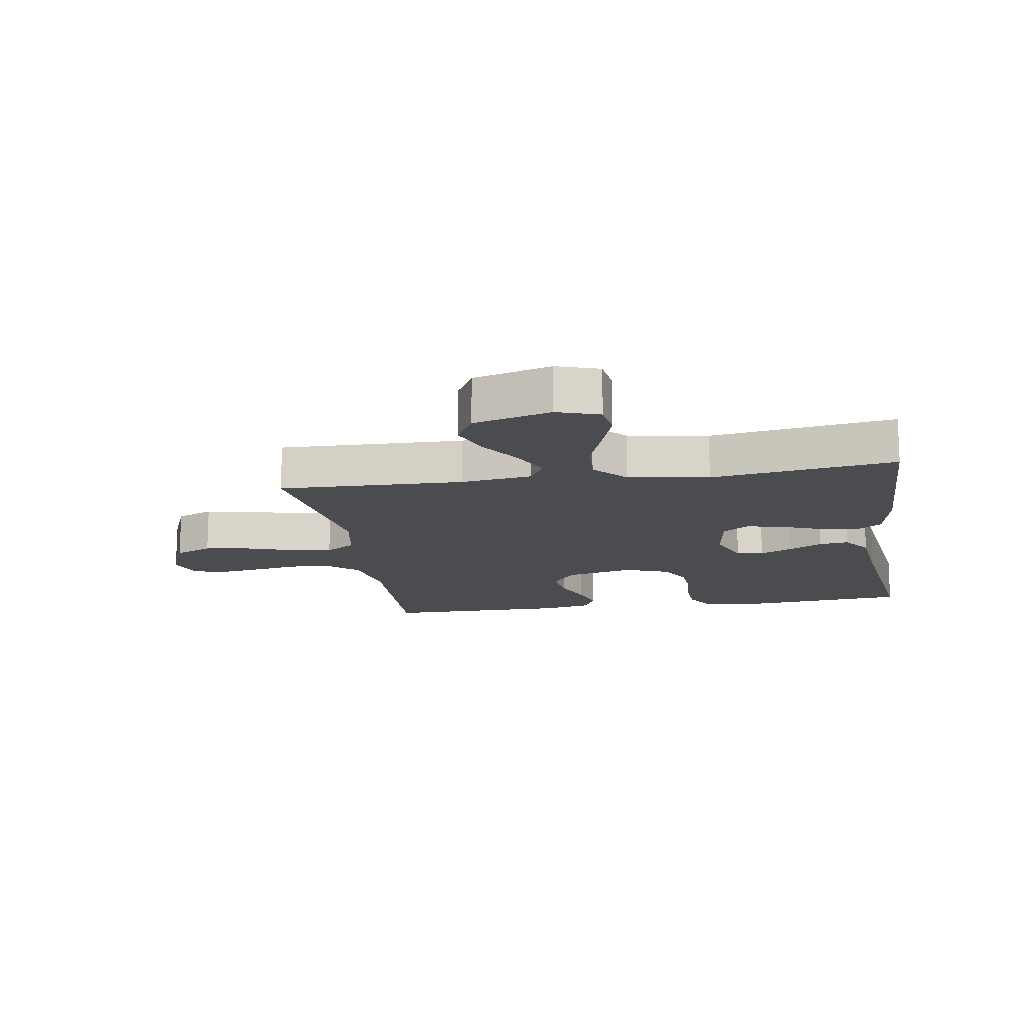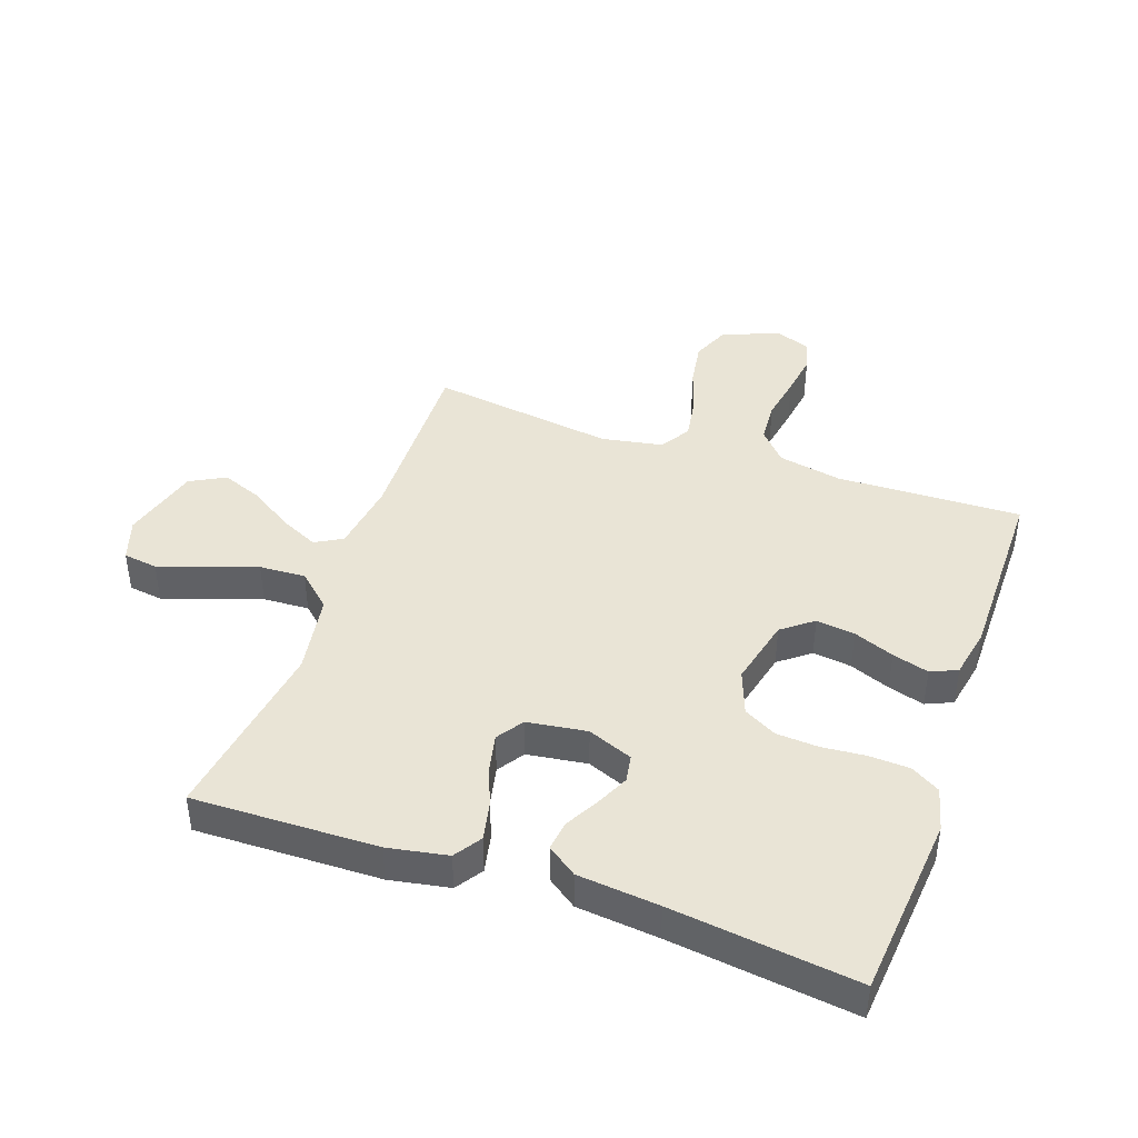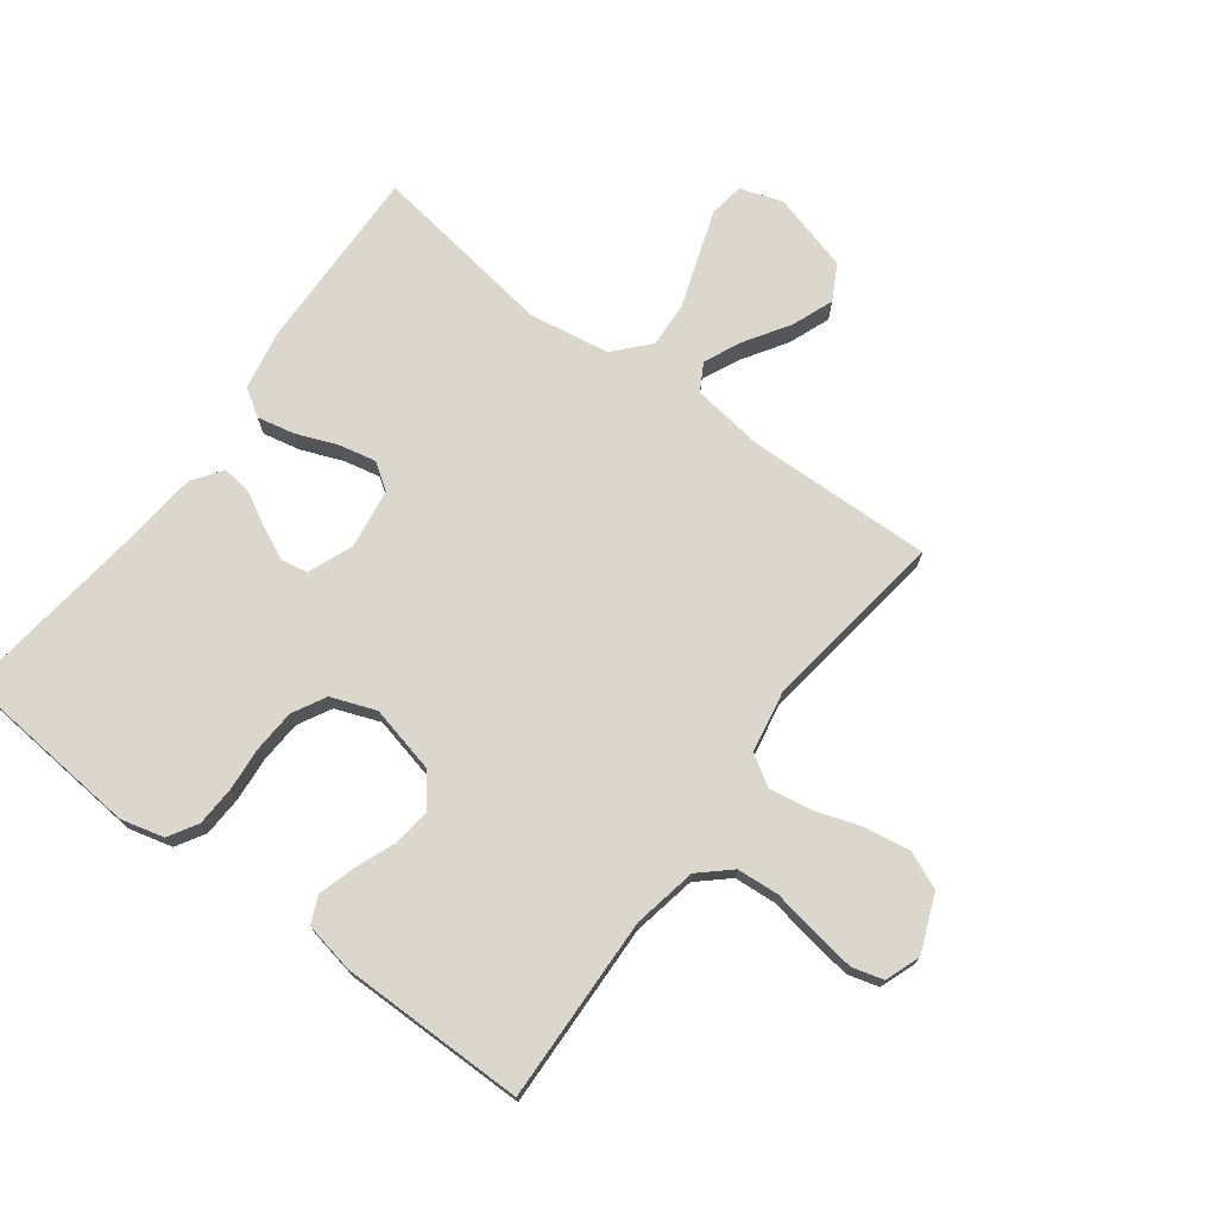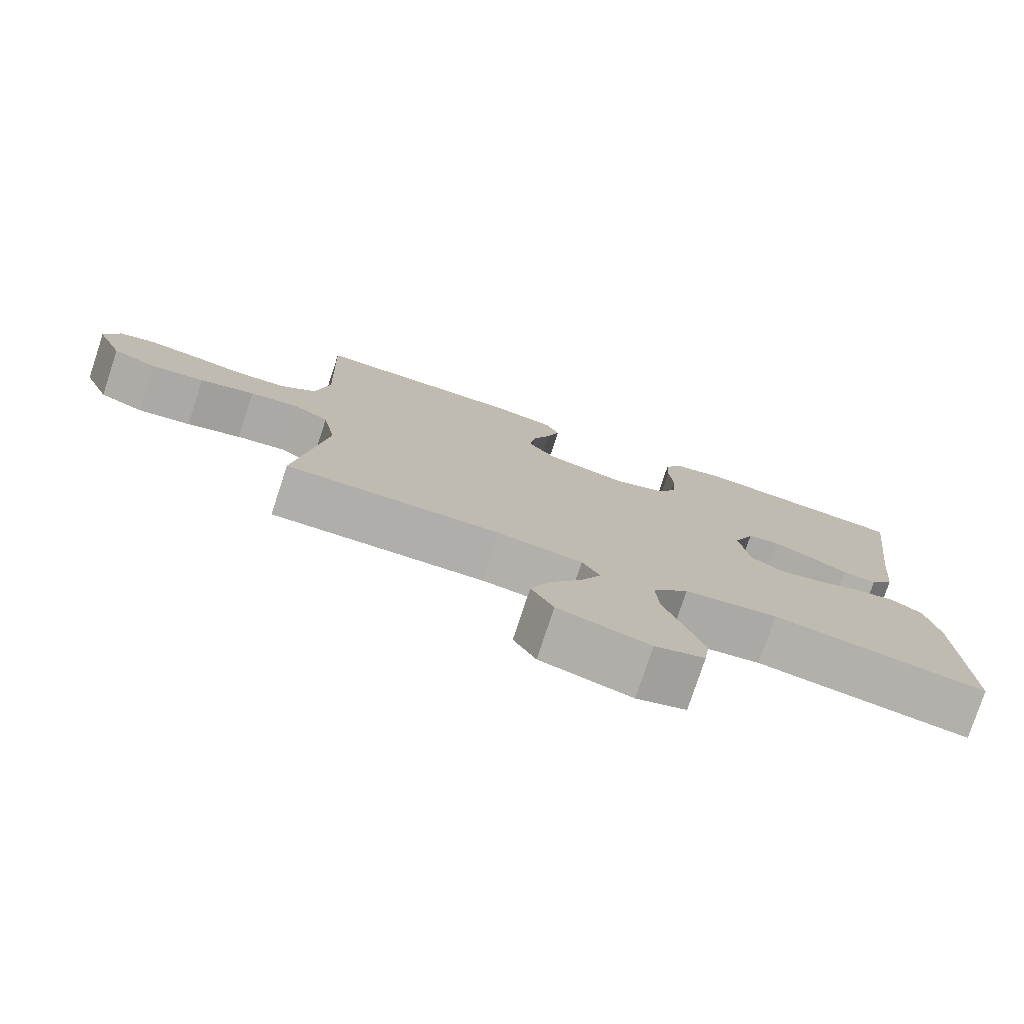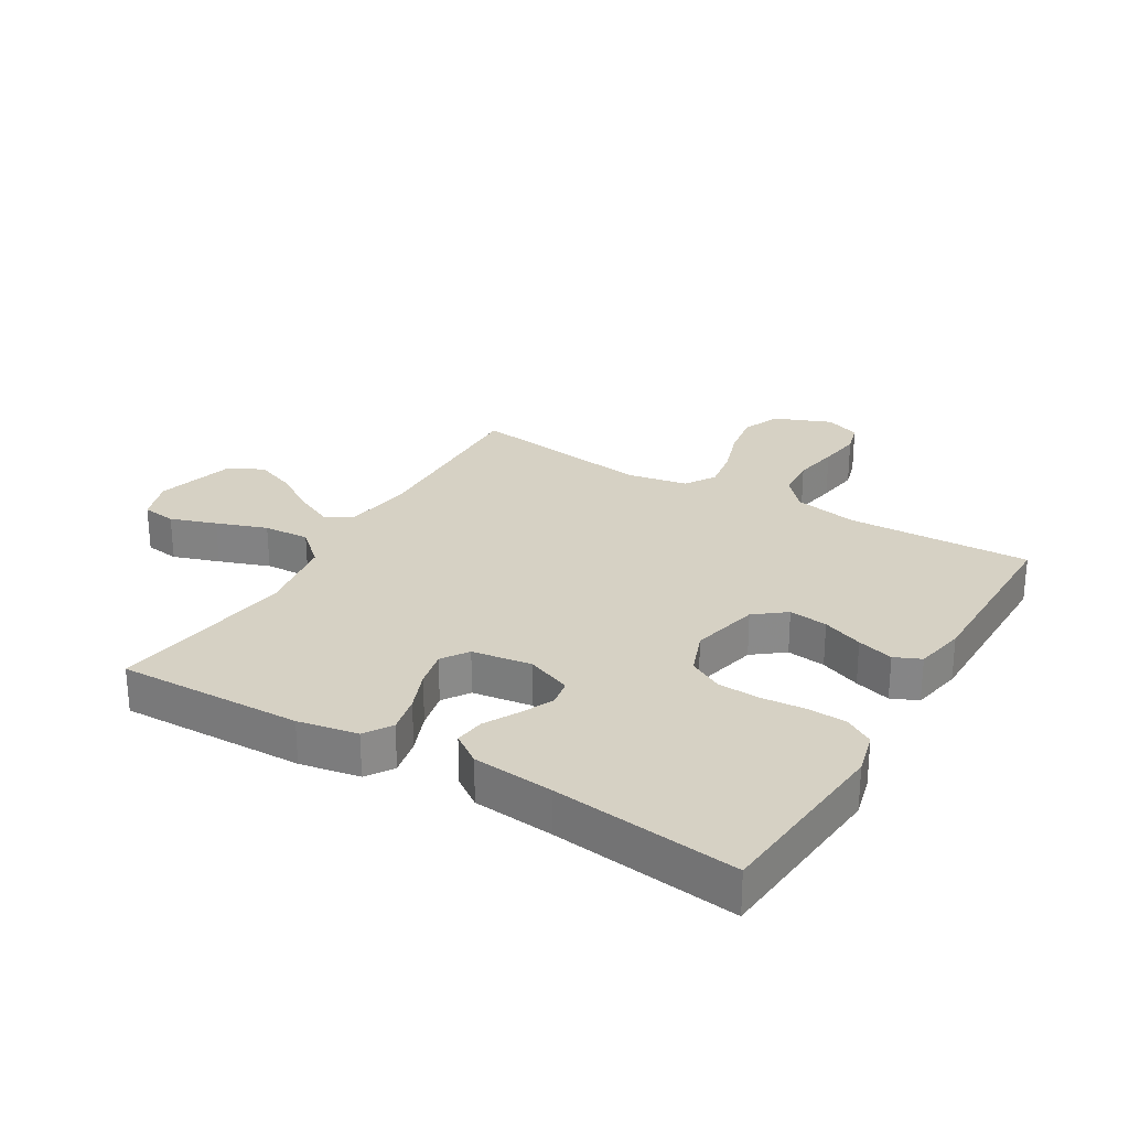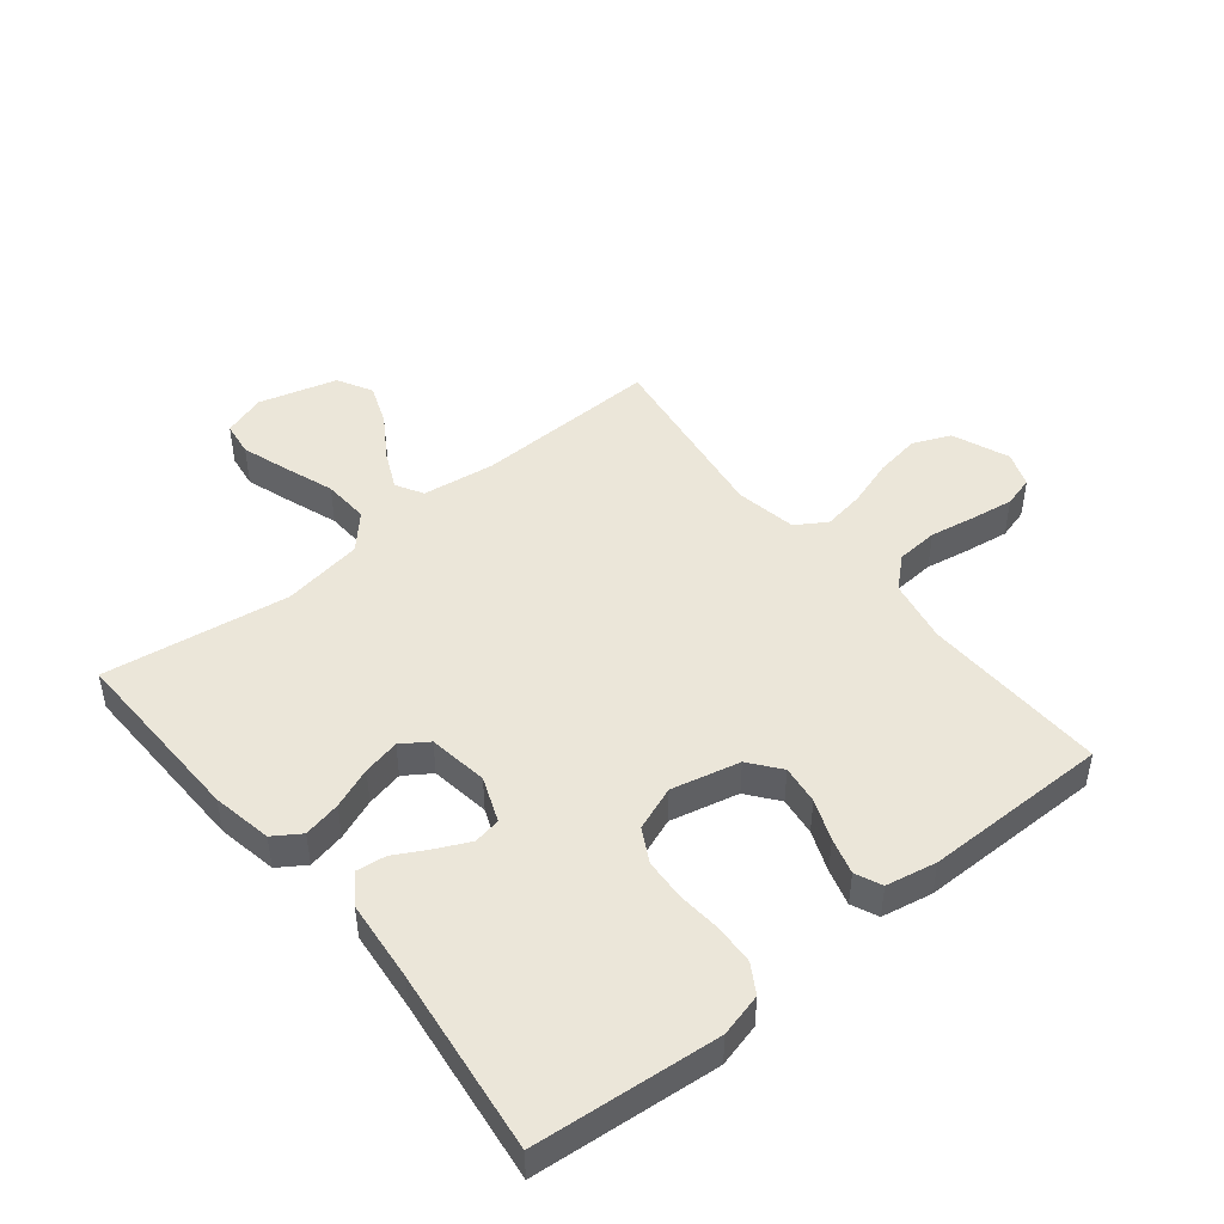
<metadata>
{"format":"obj","ext":"obj","renderer":"f3d","projection":"perspective","resolution":1024,"background":"white","views":[{"elev":-14.7,"azim":-170.9,"up":"+Y"},{"elev":42.6,"azim":-70.6,"up":"+Y"},{"elev":73.3,"azim":36.7,"up":"+Y"},{"elev":-77.9,"azim":161.7,"up":"+Z"},{"elev":27.0,"azim":-59.3,"up":"+Y"},{"elev":46.9,"azim":-39.0,"up":"+Y"}]}
</metadata>
<code>
v -0.5 0.07 -0.5
v -0.493 0.07 -0.2
v -0.475 0.07 -0.103
v -0.431 0.07 -0.074
v -0.37 0.07 -0.087
v -0.304 0.07 -0.113
v -0.244 0.07 -0.126
v -0.201 0.07 -0.097
v -0.187 0.07 0
v -0.216 0.07 0.073
v -0.26 0.07 0.081
v -0.313 0.07 0.056
v -0.368 0.07 0.026
v -0.416 0.07 0.02
v -0.45 0.07 0.068
v -0.463 0.07 0.2
v -0.5 0.07 0.5
v -0.2 0.07 0.527
v -0.13 0.07 0.509
v -0.102 0.07 0.462
v -0.099 0.07 0.397
v -0.105 0.07 0.326
v -0.101 0.07 0.258
v -0.072 0.07 0.204
v 0 0.07 0.177
v 0.111 0.07 0.203
v 0.15 0.07 0.253
v 0.142 0.07 0.316
v 0.116 0.07 0.382
v 0.099 0.07 0.441
v 0.118 0.07 0.484
v 0.2 0.07 0.5
v 0.5 0.07 0.5
v 0.49 0.07 0.2
v 0.51 0.07 0.097
v 0.559 0.07 0.053
v 0.627 0.07 0.048
v 0.701 0.07 0.061
v 0.77 0.07 0.071
v 0.82 0.07 0.057
v 0.841 0.07 0
v 0.804 0.07 -0.092
v 0.743 0.07 -0.118
v 0.669 0.07 -0.106
v 0.593 0.07 -0.081
v 0.525 0.07 -0.07
v 0.476 0.07 -0.101
v 0.458 0.07 -0.2
v 0.5 0.07 -0.5
v 0.2 0.07 -0.492
v 0.083 0.07 -0.508
v 0.058 0.07 -0.552
v 0.087 0.07 -0.614
v 0.132 0.07 -0.684
v 0.158 0.07 -0.751
v 0.127 0.07 -0.808
v 0 0.07 -0.843
v -0.069 0.07 -0.82
v -0.077 0.07 -0.764
v -0.052 0.07 -0.689
v -0.023 0.07 -0.607
v -0.019 0.07 -0.532
v -0.069 0.07 -0.477
v -0.2 0.07 -0.456
v -0.5 0 -0.5
v -0.493 0 -0.2
v -0.475 0 -0.103
v -0.431 0 -0.074
v -0.37 0 -0.087
v -0.304 0 -0.113
v -0.244 0 -0.126
v -0.201 0 -0.097
v -0.187 0 0
v -0.216 0 0.073
v -0.26 0 0.081
v -0.313 0 0.056
v -0.368 0 0.026
v -0.416 0 0.02
v -0.45 0 0.068
v -0.463 0 0.2
v -0.5 0 0.5
v -0.2 0 0.527
v -0.13 0 0.509
v -0.102 0 0.462
v -0.099 0 0.397
v -0.105 0 0.326
v -0.101 0 0.258
v -0.072 0 0.204
v 0 0 0.177
v 0.111 0 0.203
v 0.15 0 0.253
v 0.142 0 0.316
v 0.116 0 0.382
v 0.099 0 0.441
v 0.118 0 0.484
v 0.2 0 0.5
v 0.5 0 0.5
v 0.49 0 0.2
v 0.51 0 0.097
v 0.559 0 0.053
v 0.627 0 0.048
v 0.701 0 0.061
v 0.77 0 0.071
v 0.82 0 0.057
v 0.841 0 0
v 0.804 0 -0.092
v 0.743 0 -0.118
v 0.669 0 -0.106
v 0.593 0 -0.081
v 0.525 0 -0.07
v 0.476 0 -0.101
v 0.458 0 -0.2
v 0.5 0 -0.5
v 0.2 0 -0.492
v 0.083 0 -0.508
v 0.058 0 -0.552
v 0.087 0 -0.614
v 0.132 0 -0.684
v 0.158 0 -0.751
v 0.127 0 -0.808
v 0 0 -0.843
v -0.069 0 -0.82
v -0.077 0 -0.764
v -0.052 0 -0.689
v -0.023 0 -0.607
v -0.019 0 -0.532
v -0.069 0 -0.477
v -0.2 0 -0.456
f 58 59 60 61
f 56 57 58 61
f 56 61 62
f 53 54 55 56
f 52 53 56 62
f 51 52 62 63
f 48 49 50
f 47 48 50 51
f 42 43 44 45
f 42 45 46
f 41 42 46
f 40 41 46
f 37 38 39 40
f 37 40 46
f 36 37 46 47
f 31 32 33 34
f 31 34 35
f 28 29 30 31
f 28 31 35
f 27 28 35 36
f 19 20 21 22
f 19 22 23
f 16 17 18 19
f 16 19 23
f 15 16 23 24
f 12 13 14 15
f 11 12 15 24
f 3 4 5 6
f 3 6 7
f 64 1 2 3
f 63 64 3 7
f 26 27 36 47
f 25 26 47 51
f 10 11 24 25
f 9 10 25 51
f 8 9 51 63
f 7 8 63
f 125 124 123 122
f 125 122 121 120
f 126 125 120
f 120 119 118 117
f 126 120 117 116
f 127 126 116 115
f 114 113 112
f 115 114 112 111
f 109 108 107 106
f 110 109 106
f 110 106 105
f 110 105 104
f 104 103 102 101
f 110 104 101
f 111 110 101 100
f 98 97 96 95
f 99 98 95
f 95 94 93 92
f 99 95 92
f 100 99 92 91
f 86 85 84 83
f 87 86 83
f 83 82 81 80
f 87 83 80
f 88 87 80 79
f 79 78 77 76
f 88 79 76 75
f 70 69 68 67
f 71 70 67
f 67 66 65 128
f 71 67 128 127
f 111 100 91 90
f 115 111 90 89
f 89 88 75 74
f 115 89 74 73
f 127 115 73 72
f 127 72 71
f 1 65 66 2
f 2 66 67 3
f 3 67 68 4
f 4 68 69 5
f 5 69 70 6
f 6 70 71 7
f 7 71 72 8
f 8 72 73 9
f 9 73 74 10
f 10 74 75 11
f 11 75 76 12
f 12 76 77 13
f 13 77 78 14
f 14 78 79 15
f 15 79 80 16
f 16 80 81 17
f 17 81 82 18
f 18 82 83 19
f 19 83 84 20
f 20 84 85 21
f 21 85 86 22
f 22 86 87 23
f 23 87 88 24
f 24 88 89 25
f 25 89 90 26
f 26 90 91 27
f 27 91 92 28
f 28 92 93 29
f 29 93 94 30
f 30 94 95 31
f 31 95 96 32
f 32 96 97 33
f 33 97 98 34
f 34 98 99 35
f 35 99 100 36
f 36 100 101 37
f 37 101 102 38
f 38 102 103 39
f 39 103 104 40
f 40 104 105 41
f 41 105 106 42
f 42 106 107 43
f 43 107 108 44
f 44 108 109 45
f 45 109 110 46
f 46 110 111 47
f 47 111 112 48
f 48 112 113 49
f 49 113 114 50
f 50 114 115 51
f 51 115 116 52
f 52 116 117 53
f 53 117 118 54
f 54 118 119 55
f 55 119 120 56
f 56 120 121 57
f 57 121 122 58
f 58 122 123 59
f 59 123 124 60
f 60 124 125 61
f 61 125 126 62
f 62 126 127 63
f 63 127 128 64
f 64 128 65 1

</code>
